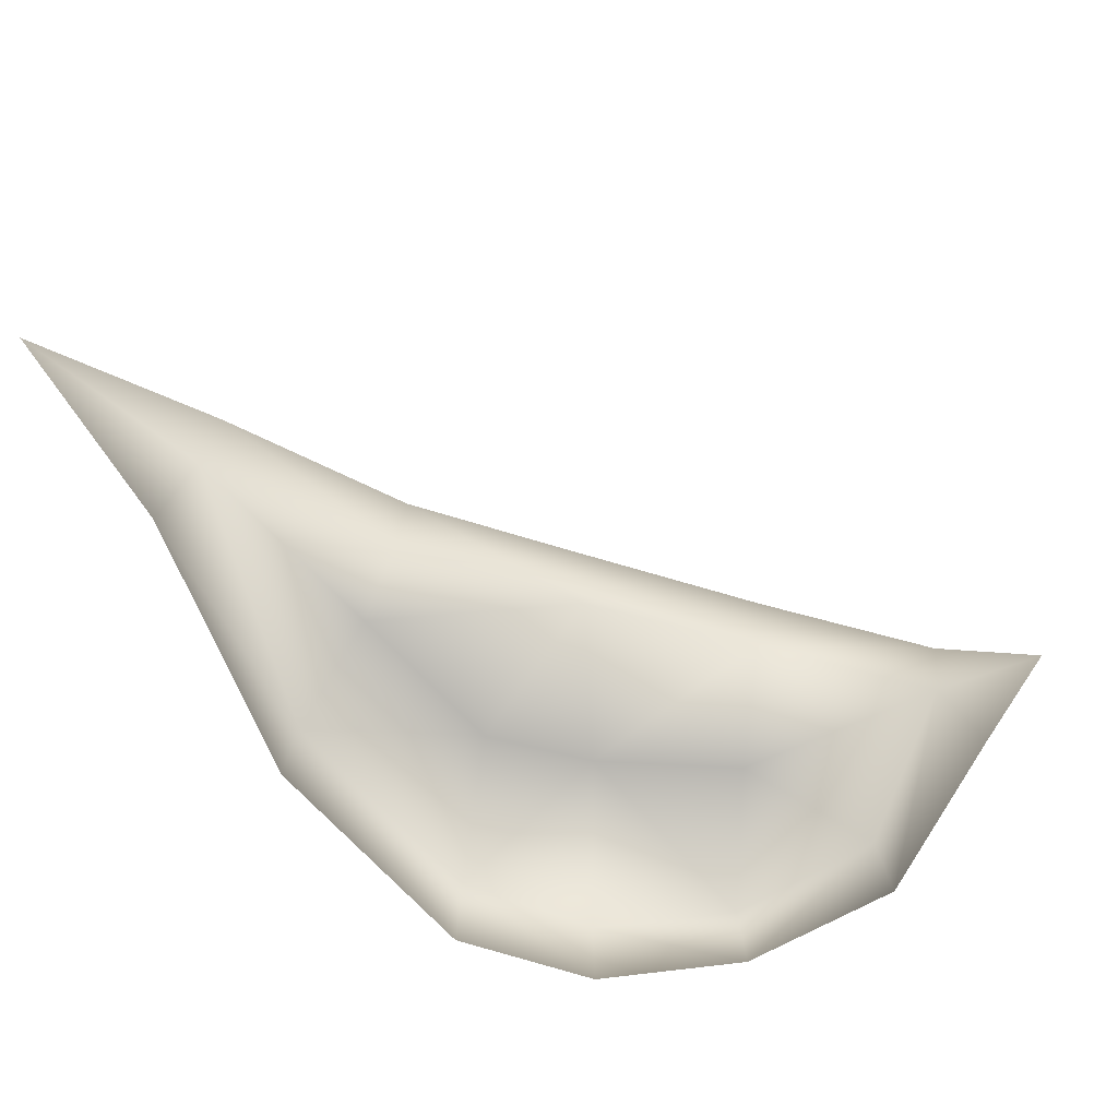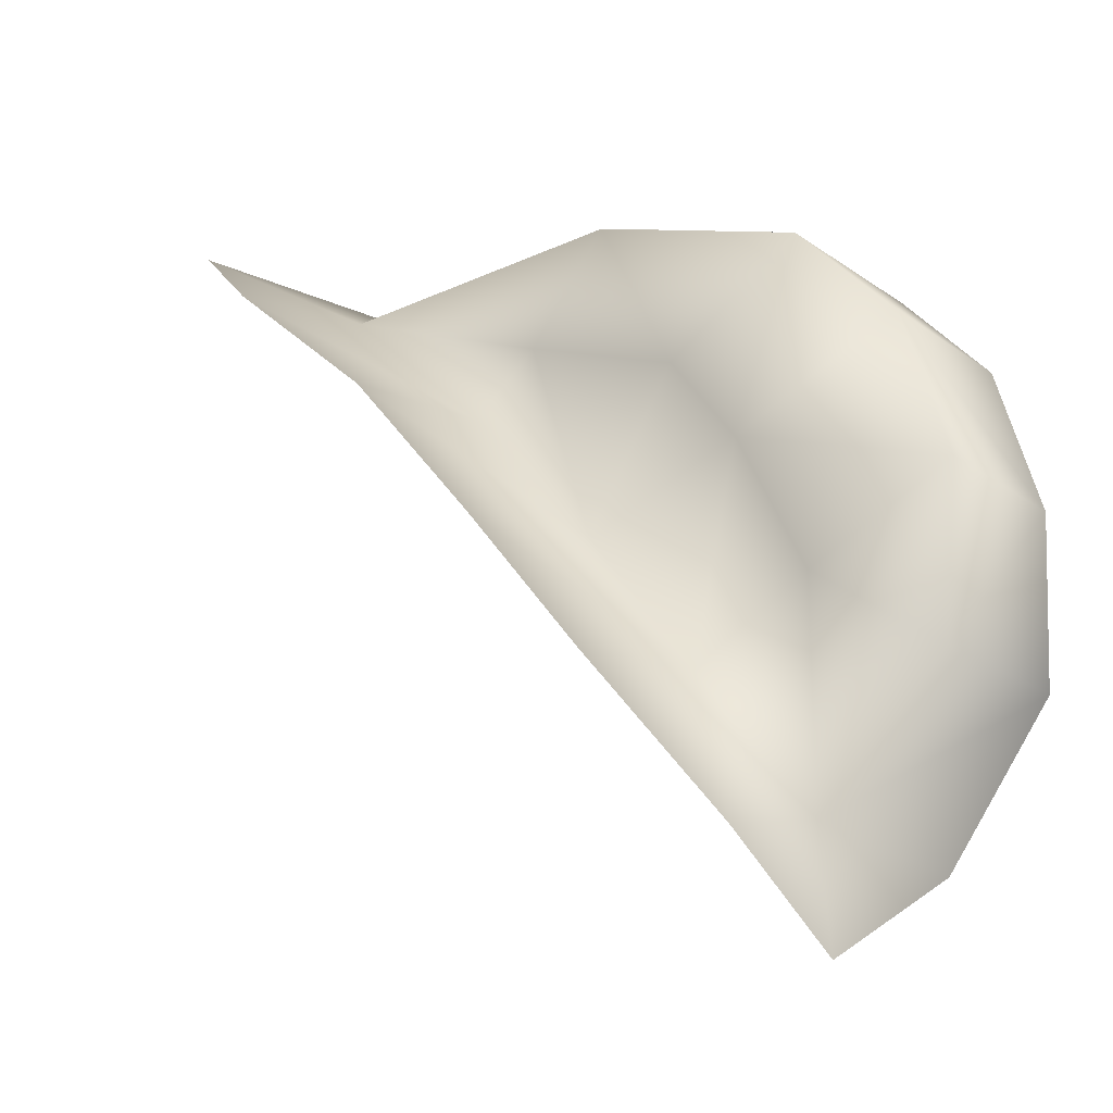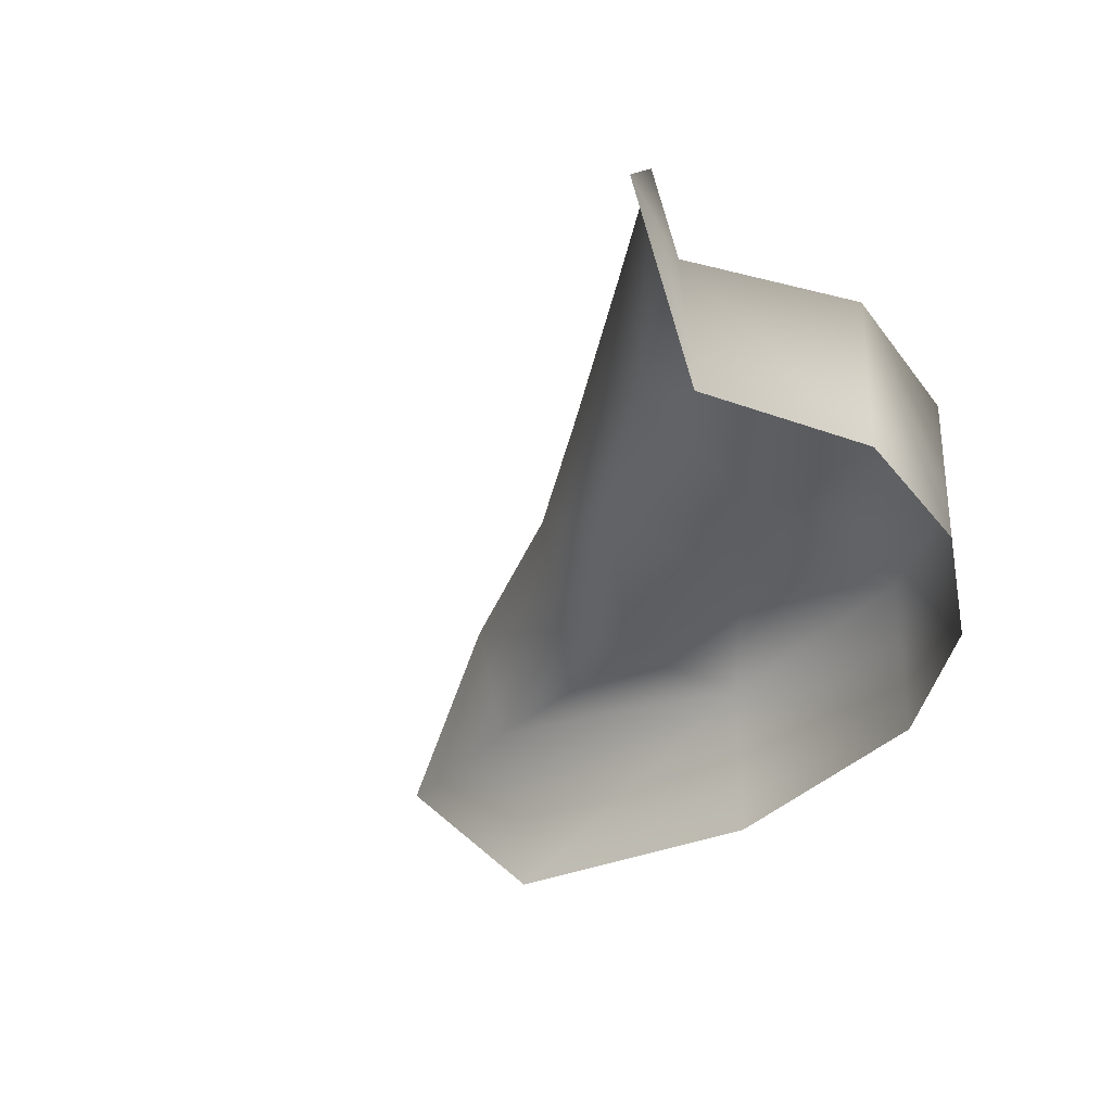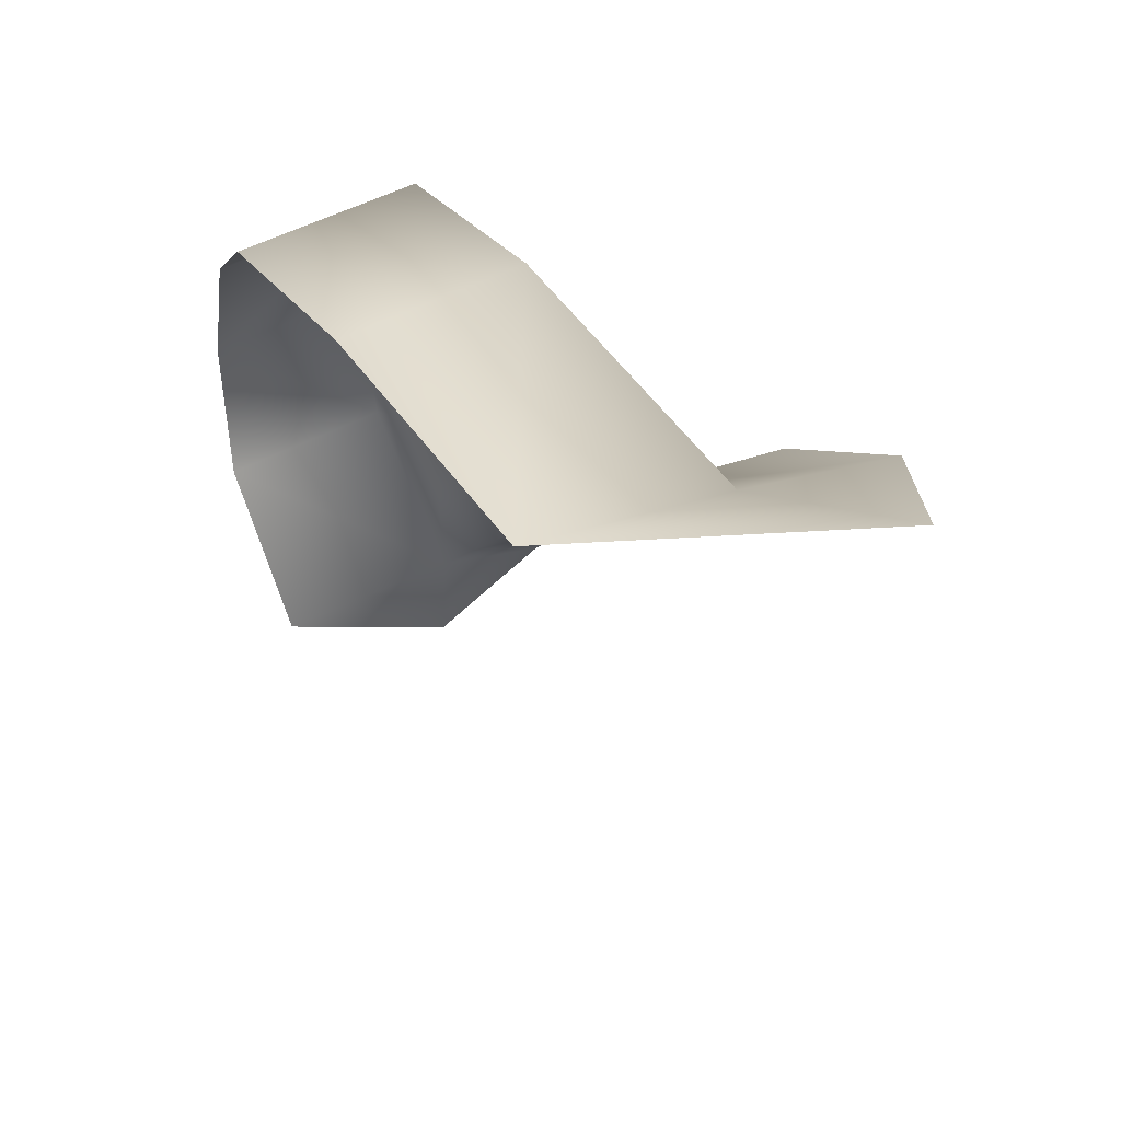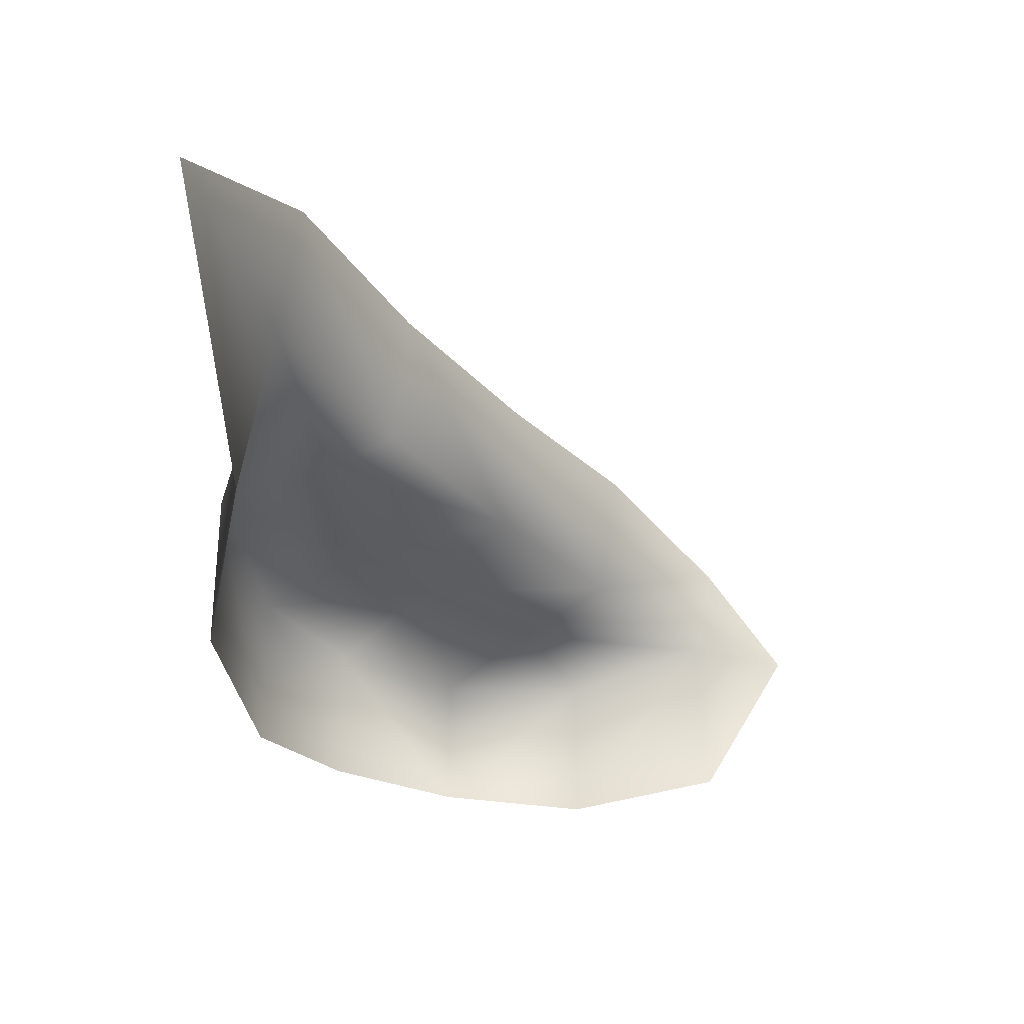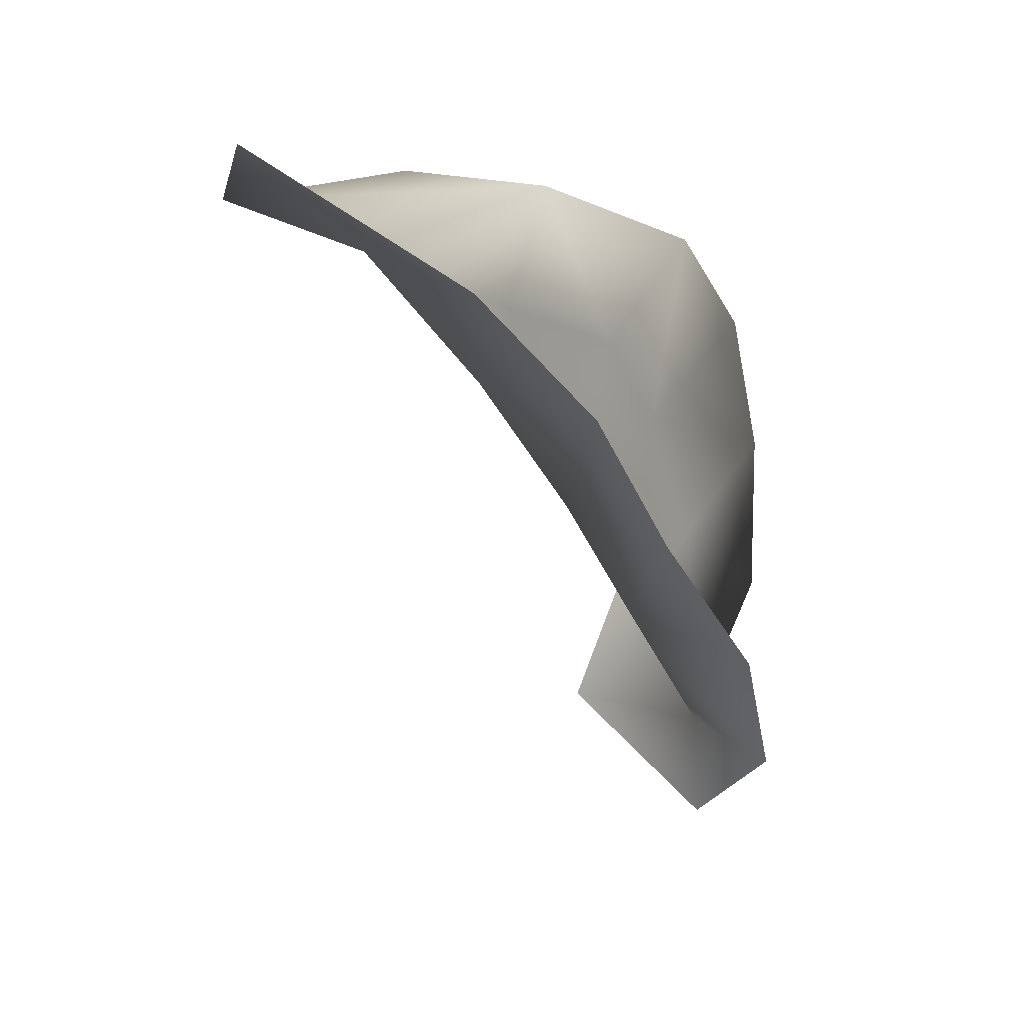
<metadata>
{"format":"obj","ext":"obj","renderer":"f3d","projection":"perspective","resolution":1024,"background":"white","views":[{"elev":-79.6,"azim":113.8,"up":"+Y"},{"elev":-20.6,"azim":-141.2,"up":"+Z"},{"elev":-36.4,"azim":-151.2,"up":"+Y"},{"elev":48.2,"azim":59.3,"up":"+Z"},{"elev":-34.6,"azim":77.0,"up":"+Y"},{"elev":16.7,"azim":127.7,"up":"+Z"}]}
</metadata>
<code>
g EN_Object06
v 907.9 696 2290
v 913.3 735.1 2283
v 904.2 696 2247
v 953.6 694.9 2348
v 956 752 2341
v 996.7 693.7 2404
v 1048 692.6 2462
v 1054 749 2458
v 1006 746.6 2400
v 1108 691.5 2518
v 1180 704.3 2563
v 1117 745 2512
v 998.2 684 2526
v 912.7 689.4 2494
v 912.9 621.8 2494
v 997.9 616.7 2525
v 874.8 689.8 2454
v 875.5 629.1 2453
v 861 693.1 2337
v 861.9 629.5 2337
v 858.1 630.9 2399
v 857.2 690.2 2399
v 1048 692.6 2462
v 1054 749 2458
v 901.5 630.3 2284
v 1101 619.8 2527
v 998.2 684 2526
v 997.9 616.7 2525
v 910.4 692.5 2373
v 937.3 691.8 2426
v 964.3 690 2461
v 1026 688.3 2485
v 1026 688.3 2485
v 964.3 690 2461
f 23 12 24
f 12 23 10
f 32 10 23
f 10 32 27
f 34 27 32
f 26 27 28
f 27 26 10
f 11 10 26
f 10 11 12
f 16 13 15
f 14 15 13
f 15 14 18
f 17 18 14
f 18 17 21
f 22 21 17
f 21 22 19
f 29 19 22
f 19 29 1
f 4 1 29
f 1 4 2
f 5 2 4
f 9 5 4
f 1 2 3
f 22 17 30
f 14 30 17
f 30 14 31
f 13 31 14
f 8 9 6
f 4 6 9
f 6 4 30
f 29 30 4
f 30 29 22
f 30 31 6
f 33 6 31
f 6 33 7
f 6 7 8
f 3 25 1
f 20 1 25
f 1 20 19
f 21 19 20

</code>
